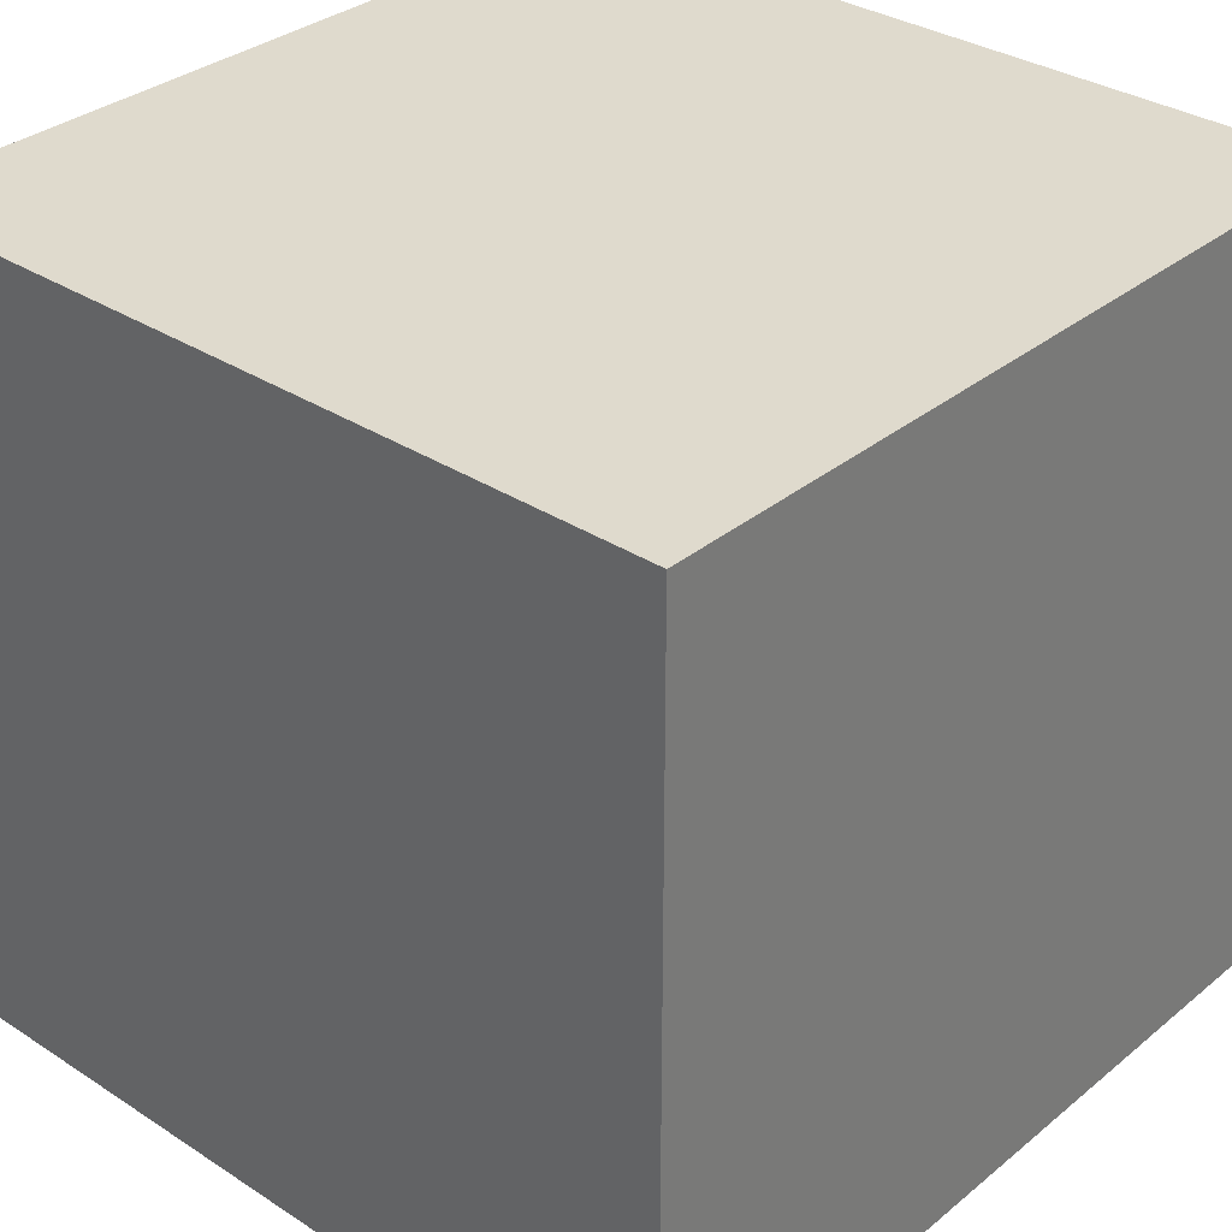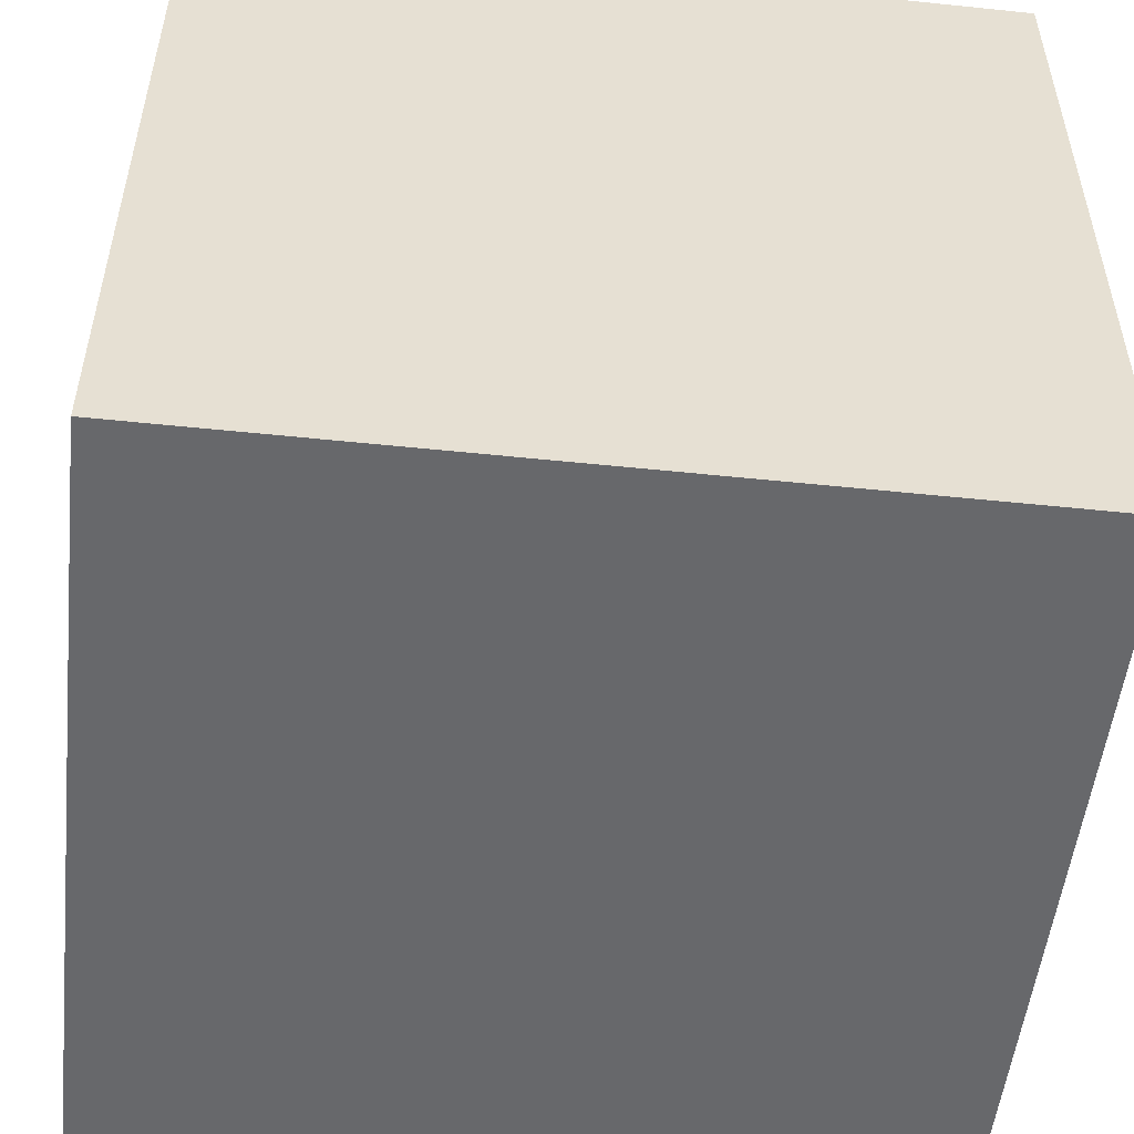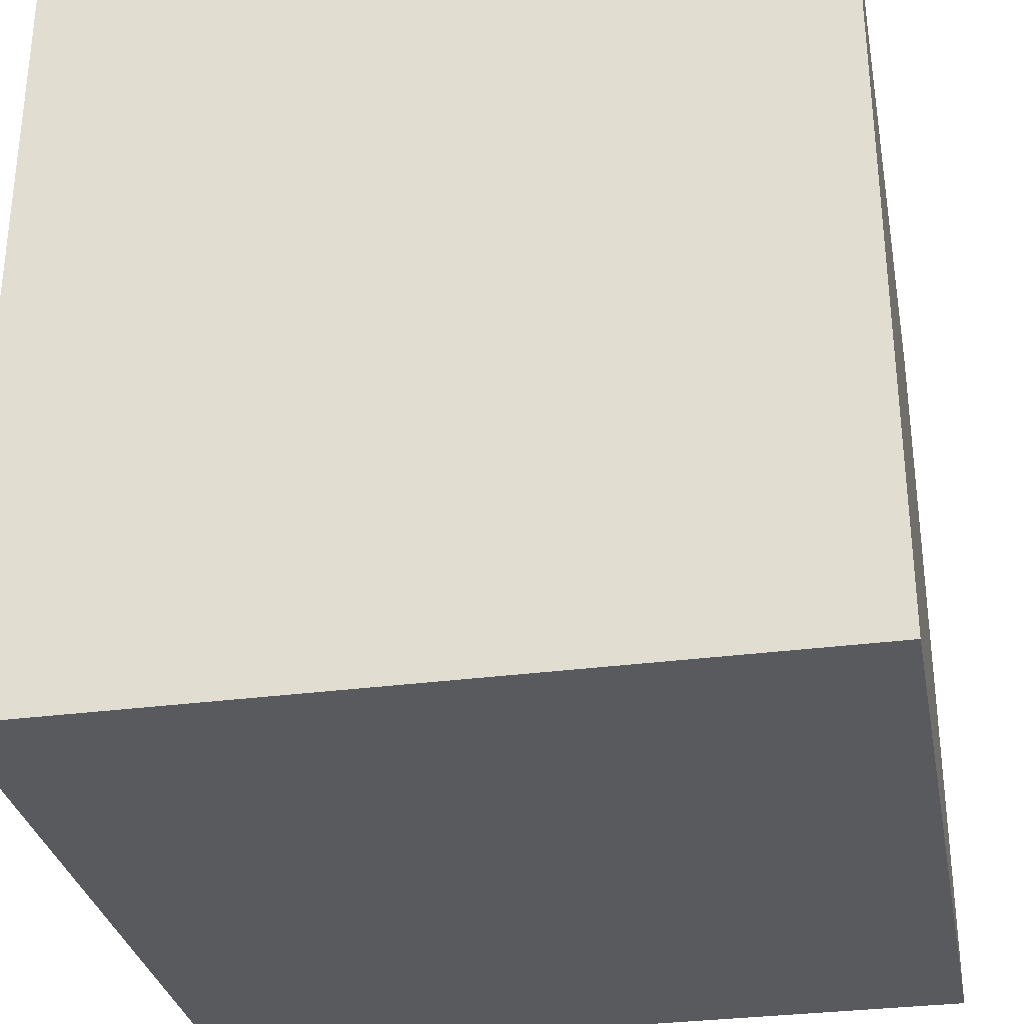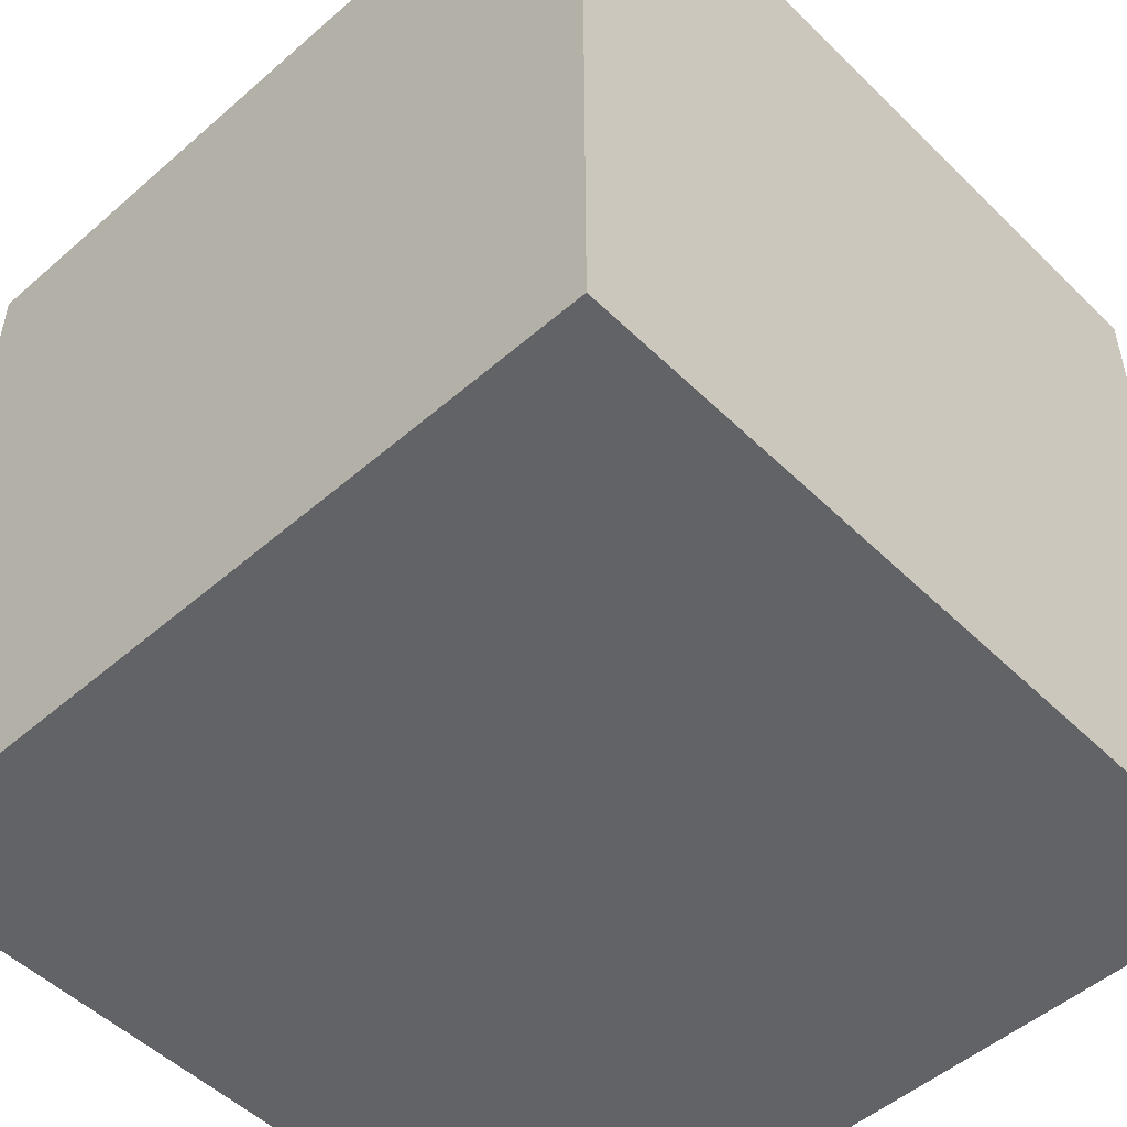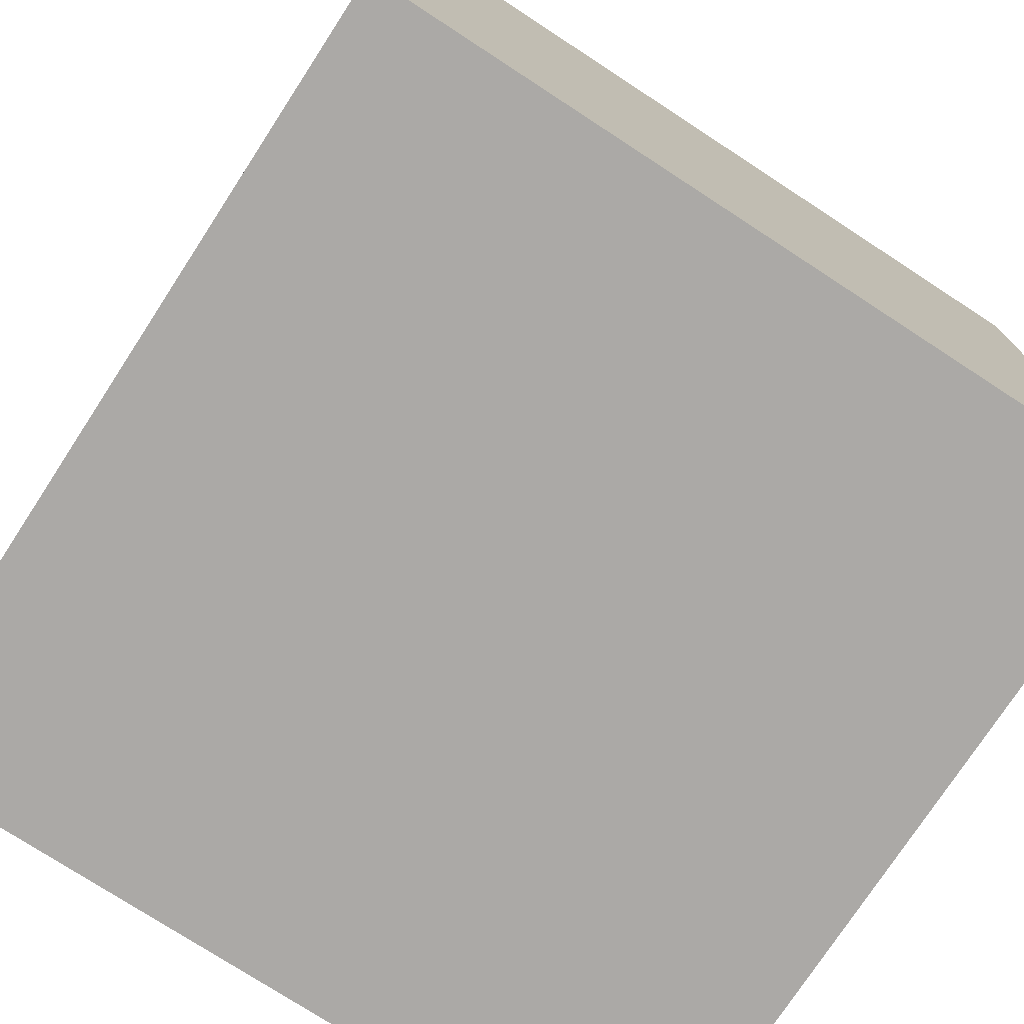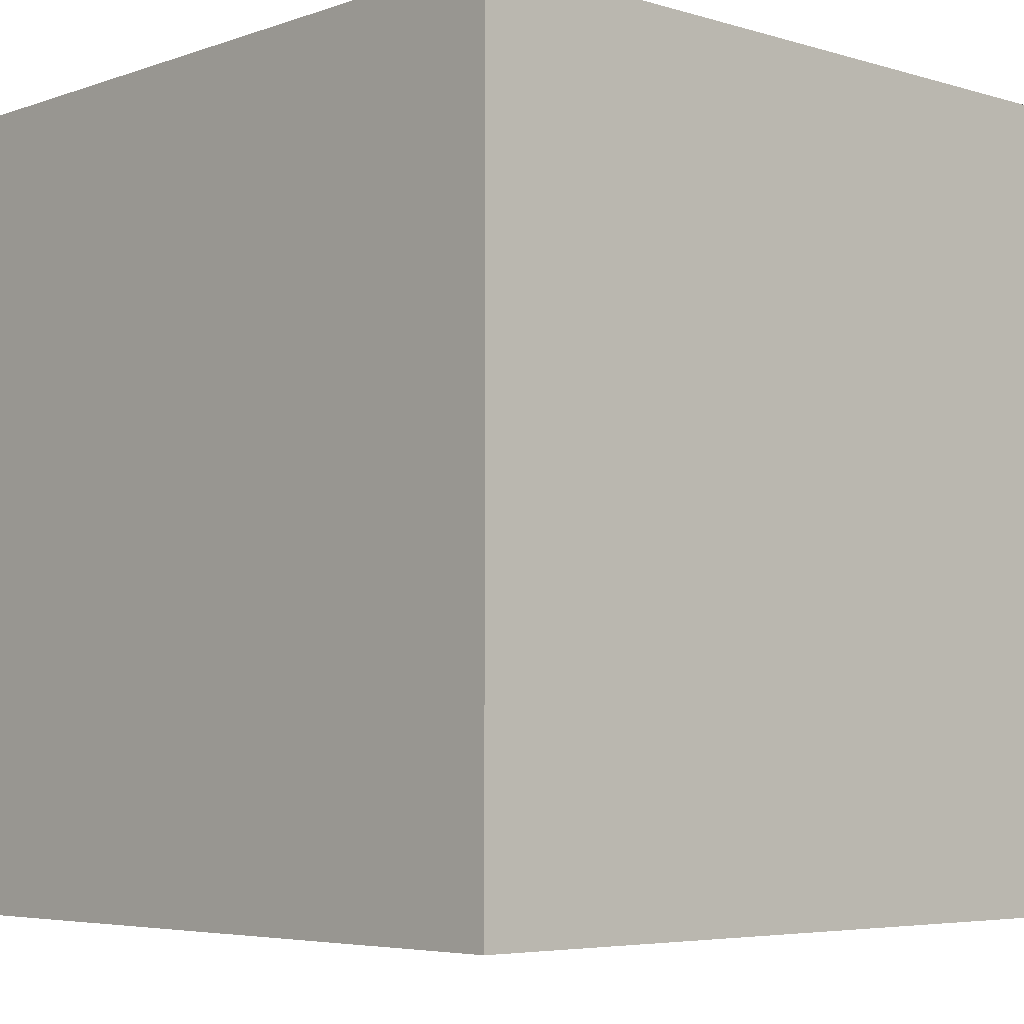
<metadata>
{"format":"obj","ext":"obj","renderer":"f3d","projection":"perspective","resolution":1024,"background":"white","views":[{"elev":32.9,"azim":131.8,"up":"+Z"},{"elev":-52.5,"azim":-6.4,"up":"+Z"},{"elev":-31.3,"azim":-169.3,"up":"+Z"},{"elev":-50.9,"azim":-46.6,"up":"+Z"},{"elev":-75.6,"azim":56.9,"up":"+Y"},{"elev":-5.2,"azim":-42.8,"up":"+Y"}]}
</metadata>
<code>
o Cube_Cube.001
v -1.094 -0.5366 0.326
v -1.094 1.463 0.326
v -1.094 -0.5366 -1.674
v -1.094 1.463 -1.674
v 0.9057 -0.5366 0.326
v 0.9057 1.463 0.326
v 0.9057 -0.5366 -1.674
v 0.9057 1.463 -1.674
f 2 4 3 1
f 4 8 7 3
f 8 6 5 7
f 6 2 1 5
f 1 3 7 5
f 6 8 4 2

</code>
